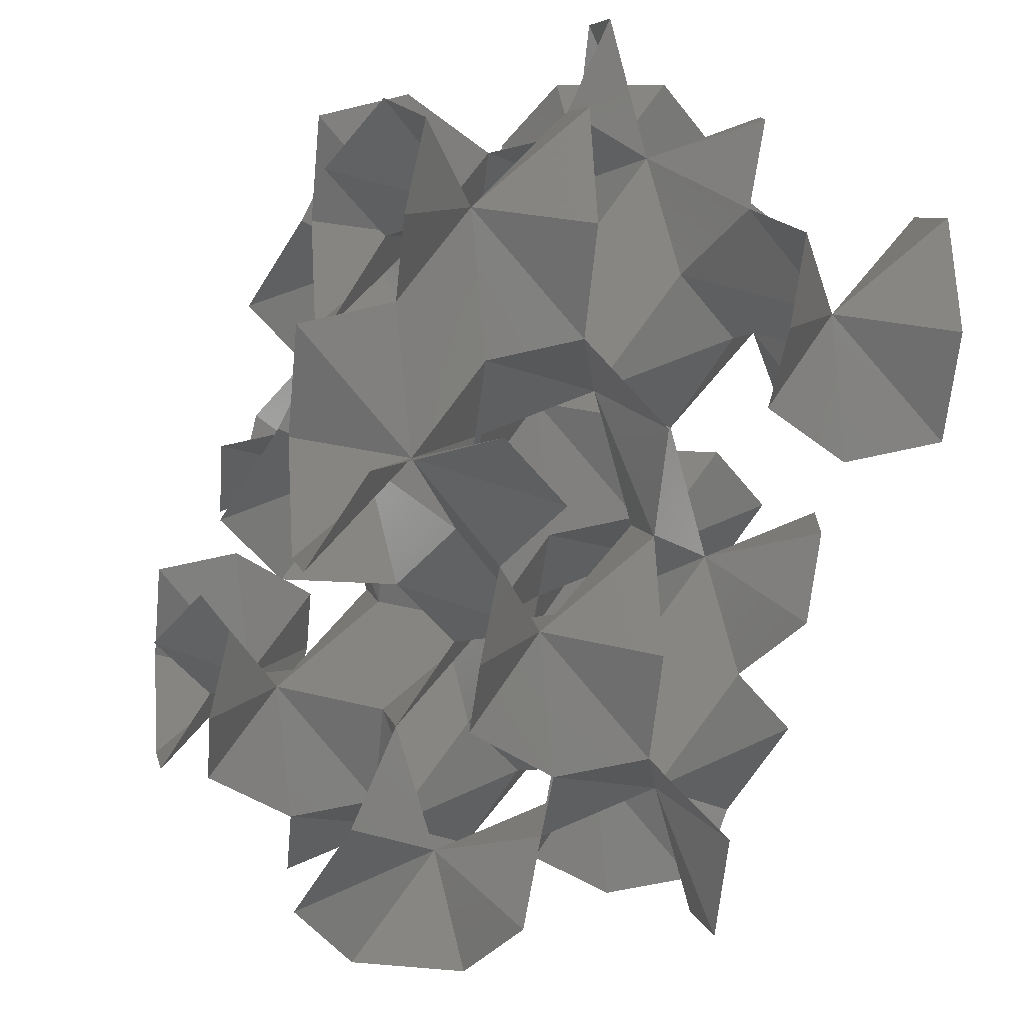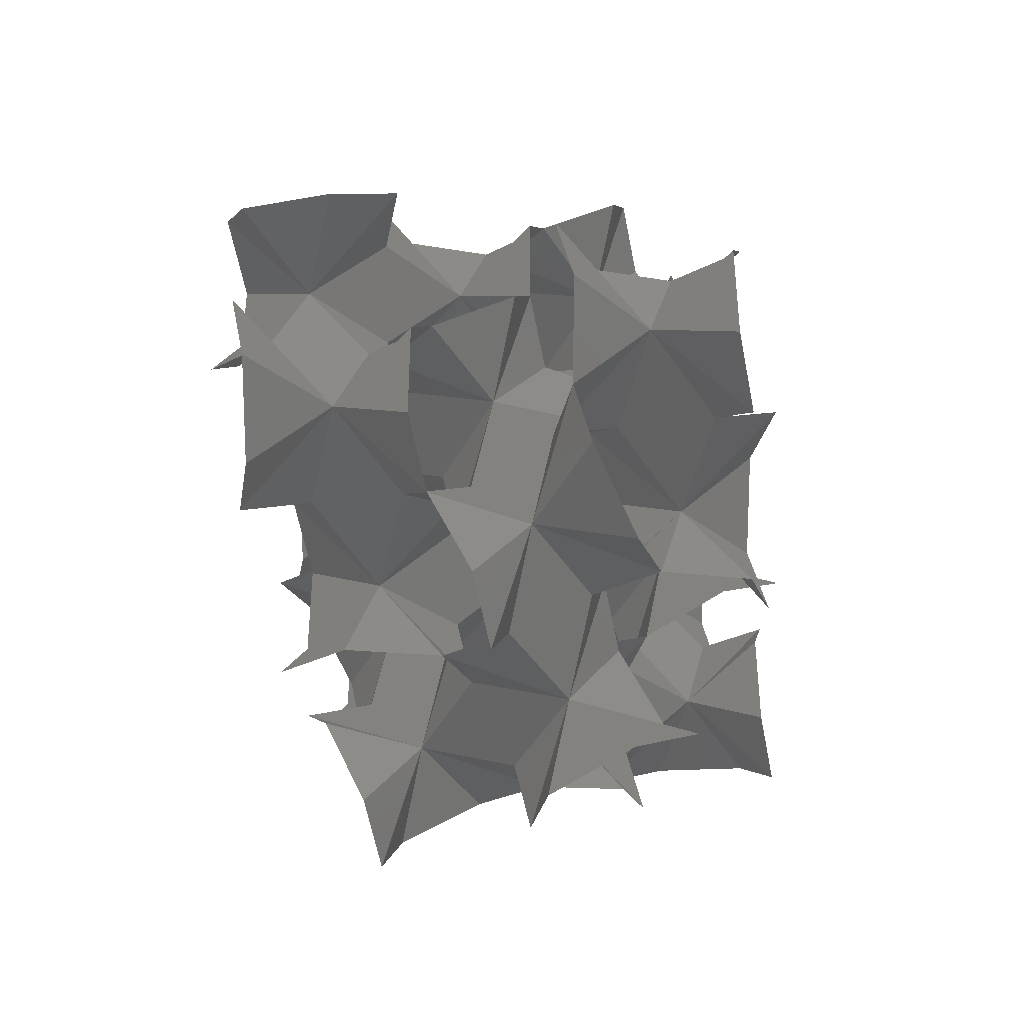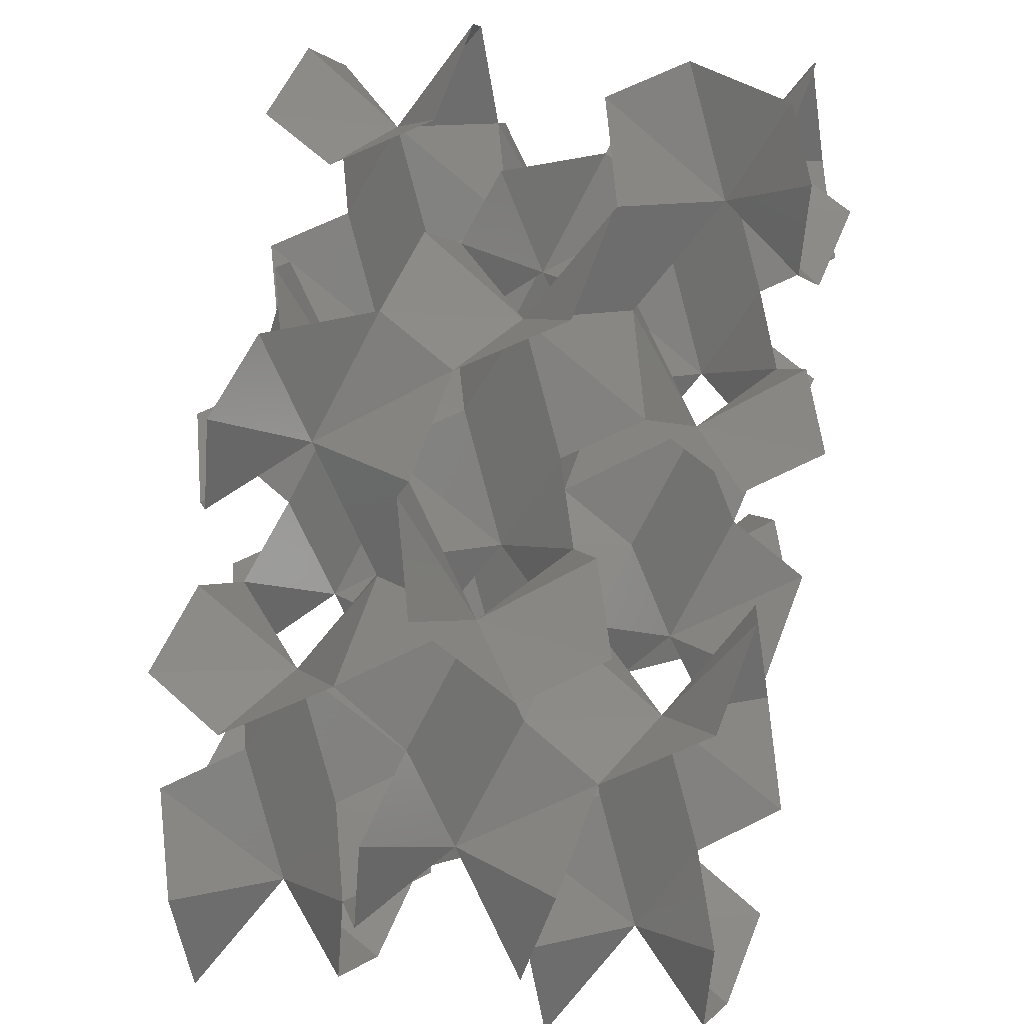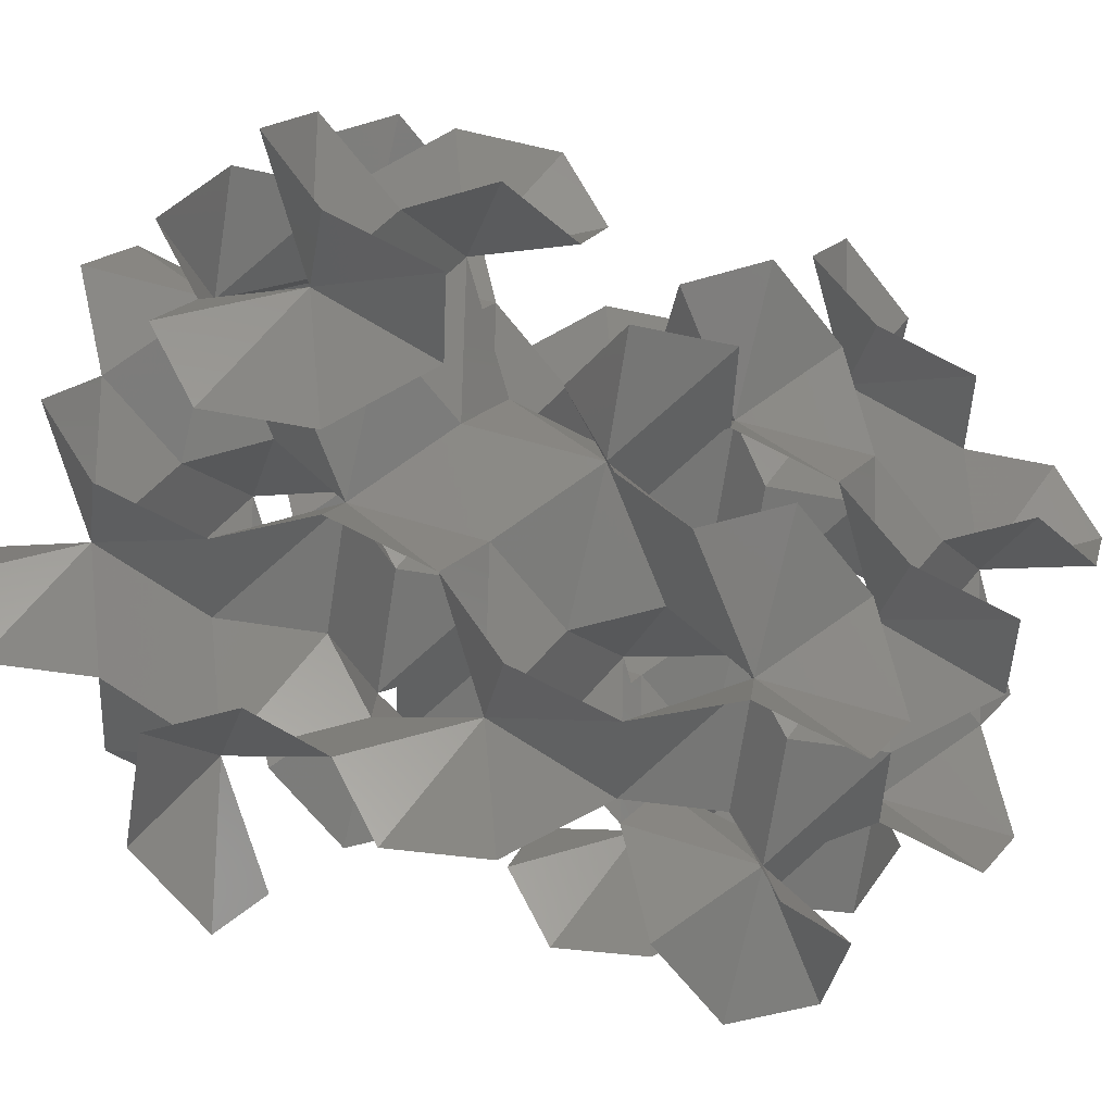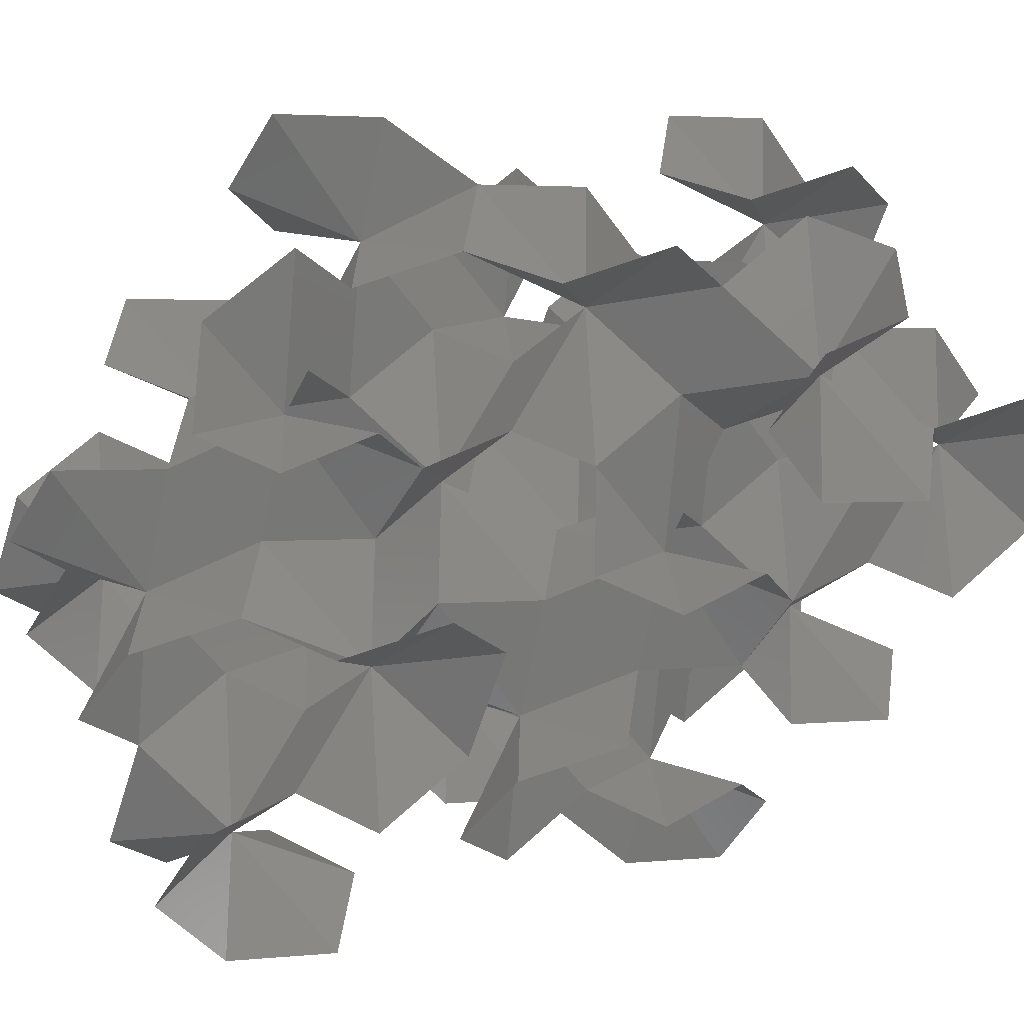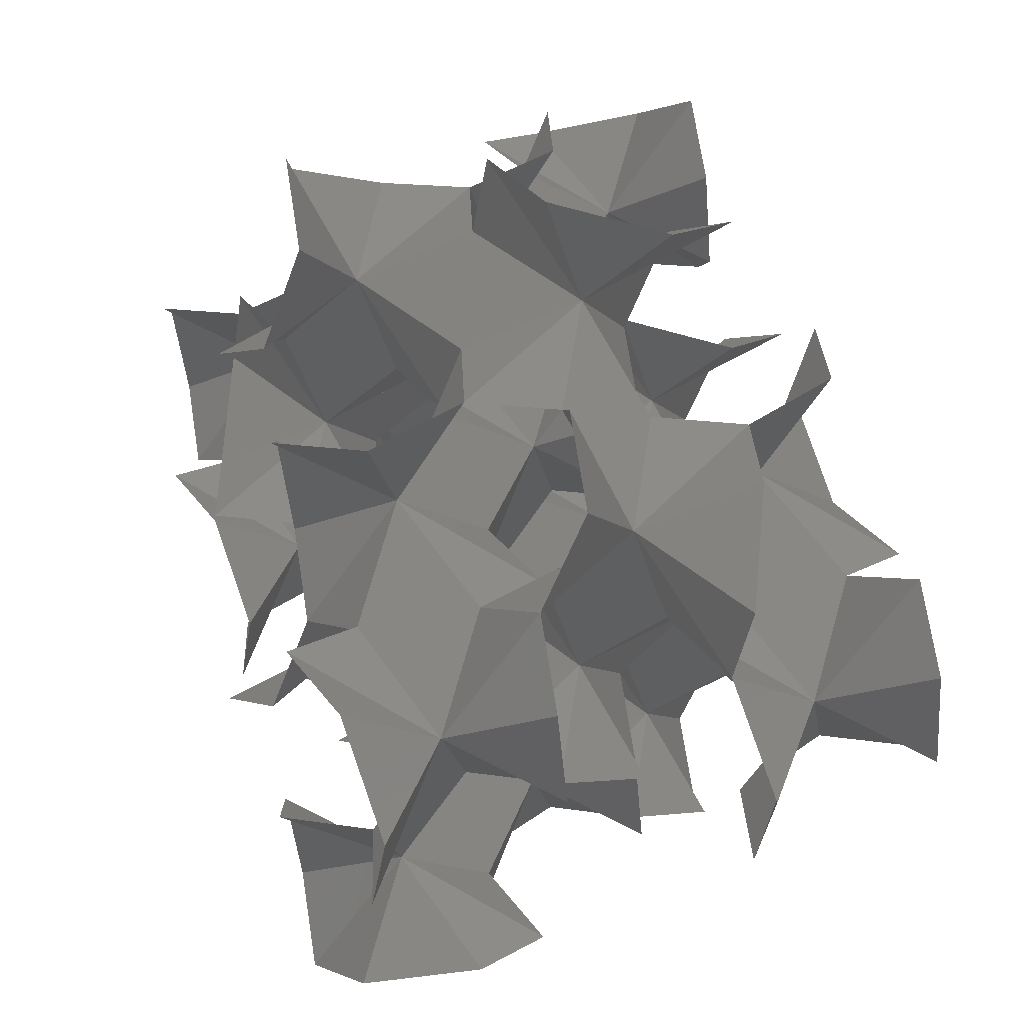
<metadata>
{"format":"stl","ext":"stl","renderer":"f3d","projection":"perspective","resolution":1024,"background":"white","views":[{"elev":-50.5,"azim":160.6,"up":"+Y"},{"elev":79.5,"azim":-14.0,"up":"+Z"},{"elev":64.7,"azim":-172.2,"up":"+Y"},{"elev":-48.8,"azim":-127.0,"up":"+Y"},{"elev":50.2,"azim":-116.3,"up":"+Y"},{"elev":15.7,"azim":164.1,"up":"+Y"}]}
</metadata>
<code>
# stl→obj: 216 verts, 312 faces
v 1.664 0.8318 0.7367
v 0.9506 0.3565 1.719
v 0.713 1.307 1.228
v 0.4753 1.545 0.2456
v 1.188 1.545 -0.2456
v 2.139 1.782 0.2456
v 2.377 2.02 1.228
v 2.377 1.307 1.719
v 2.614 0.3565 1.228
v 2.852 0.1188 0.2456
v 2.139 0.1188 -0.2456
v 1.188 -0.1188 0.2456
v 0.9506 -0.3565 1.228
v 1.203e-16 0.8318 2.21
v 1.188 0.1188 2.701
v 0.4753 0.1188 3.192
v -0.4753 -0.1188 2.701
v -0.713 -0.3565 1.719
v -0.713 0.3565 1.228
v -0.9506 1.307 1.719
v -1.188 1.545 2.701
v -0.4753 1.545 3.192
v 0.4753 1.782 2.701
v 0.713 2.02 1.719
v 5.551e-17 0.8318 -0.7367
v -0.4753 1.782 -0.2456
v -0.713 2.02 -1.228
v -0.713 1.307 -1.719
v -0.9506 0.3565 -1.228
v -1.188 0.1188 -0.2456
v -0.4753 0.1188 0.2456
v 0.4753 -0.1188 -0.2456
v 0.713 -0.3565 -1.228
v 0.713 0.3565 -1.719
v 0.9506 1.307 -1.228
v 3.327 2.495 6.63
v 2.852 1.782 5.648
v 3.802 1.545 6.139
v 4.04 1.307 7.121
v 4.04 2.02 7.613
v 4.278 2.971 7.121
v 4.515 3.208 6.139
v 3.802 3.208 5.648
v 2.852 3.446 6.139
v 2.614 3.684 7.121
v 2.614 2.971 7.613
v 2.377 2.02 7.121
v 2.139 1.782 6.139
v 3.327 2.495 3.684
v 2.852 3.208 2.701
v 3.802 3.446 3.192
v 4.04 3.684 4.175
v 4.04 2.971 4.666
v 4.278 2.02 4.175
v 4.515 1.782 3.192
v 3.802 1.782 2.701
v 2.852 1.545 3.192
v 2.614 1.307 4.175
v 2.614 2.02 4.666
v 2.377 2.971 4.175
v 2.139 3.208 3.192
v 1.664 0.8318 3.684
v 2.139 -0.1188 3.192
v 2.377 -0.3565 4.175
v 2.377 0.3565 4.666
v 2.139 1.545 2.701
v 1.188 1.782 3.192
v 0.9506 2.02 4.175
v 0.9506 1.307 4.666
v 0.713 0.3565 4.175
v 1.664 2.495 2.21
v 1.188 3.446 2.701
v 0.9506 3.684 1.719
v 0.9506 2.971 1.228
v 2.614 2.971 1.719
v 1.48e-16 2.495 0.7367
v 1.188 3.208 0.2456
v 0.4753 3.208 -0.2456
v -0.4753 3.446 0.2456
v -0.713 3.684 1.228
v -0.713 2.971 1.719
v -0.9506 2.02 1.228
v -1.188 1.782 0.2456
v 3.701e-16 2.495 3.684
v -0.713 1.307 4.175
v -0.713 2.02 4.666
v -0.9506 2.971 4.175
v -1.188 3.208 3.192
v -0.4753 3.208 2.701
v 0.4753 3.446 3.192
v 0.713 3.684 4.175
v 0.713 2.971 4.666
v 3.327 0.8318 2.21
v 4.04 2.02 1.719
v 4.04 1.307 1.228
v 4.278 0.3565 1.719
v 4.515 0.1188 2.701
v 3.802 0.1188 3.192
v 2.852 -0.1188 2.701
v 2.614 -0.3565 1.719
v 4.718e-16 0.8318 5.157
v 1.188 1.545 5.648
v 0.4753 1.545 6.139
v -0.4753 1.782 5.648
v -0.9506 0.3565 4.666
v -1.188 0.1188 5.648
v -0.4753 0.1188 6.139
v 0.4753 -0.1188 5.648
v 0.713 -0.3565 4.666
v 1.664 2.495 -0.7367
v 0.9506 2.02 -1.719
v 0.713 2.971 -1.228
v 2.139 3.446 -0.2456
v 2.377 3.684 -1.228
v 2.377 2.971 -1.719
v 2.614 2.02 -1.228
v 2.852 1.782 -0.2456
v 1.664 0.8318 6.63
v 2.377 1.307 7.613
v 2.614 0.3565 7.121
v 2.852 0.1188 6.139
v 2.139 0.1188 5.648
v 1.188 -0.1188 6.139
v 0.9506 -0.3565 7.121
v 0.9506 0.3565 7.613
v 0.713 1.307 7.121
v 3.327 0.8318 -0.7367
v 3.802 -0.1188 -0.2456
v 4.04 -0.3565 -1.228
v 4.04 0.3565 -1.719
v 4.278 1.307 -1.228
v 4.515 1.545 -0.2456
v 3.802 1.545 0.2456
v 2.614 1.307 -1.719
v 2.377 0.3565 -1.228
v 5.921e-16 2.495 6.63
v 0.4753 3.208 5.648
v -0.4753 3.446 6.139
v -0.713 3.684 7.121
v -0.713 2.971 7.613
v -0.9506 2.02 7.121
v -1.188 1.782 6.139
v 0.713 2.02 7.613
v 0.9506 2.971 7.121
v 1.188 3.208 6.139
v 3.327 2.495 0.7367
v 4.278 2.971 1.228
v 4.515 3.208 0.2456
v 3.802 3.208 -0.2456
v 2.852 3.446 0.2456
v 2.614 3.684 1.228
v 1.664 2.495 5.157
v 2.139 3.446 5.648
v 2.377 3.684 4.666
v 3.327 0.8318 5.157
v 3.802 -0.1188 5.648
v 4.04 -0.3565 4.666
v 4.04 0.3565 4.175
v 4.278 1.307 4.666
v 4.515 1.545 5.648
v 1.664 -0.8318 2.21
v 0.713 -1.307 1.719
v 0.4753 -1.545 2.701
v 1.188 -1.545 3.192
v 2.139 -1.782 2.701
v 2.377 -2.02 1.719
v 2.377 -1.307 1.228
v 2.591e-16 -0.8318 3.684
v 0.9506 -1.307 4.175
v -0.4753 -1.782 3.192
v -0.713 -2.02 4.175
v -0.713 -1.307 4.666
v -0.9506 -0.3565 4.175
v -1.188 -0.1188 3.192
v 3.327 -0.8318 0.7367
v 2.139 -1.545 0.2456
v 2.852 -1.545 -0.2456
v 3.802 -1.782 0.2456
v 4.04 -2.02 1.228
v 4.04 -1.307 1.719
v 4.278 -0.3565 1.228
v 4.515 -0.1188 0.2456
v 1.664 4.159 0.7367
v 0.713 4.634 1.228
v 0.4753 4.872 0.2456
v 1.188 4.872 -0.2456
v 2.139 5.11 0.2456
v 2.377 5.347 1.228
v 2.377 4.634 1.719
v 1.664 -0.8318 5.157
v 2.614 -1.307 4.666
v 2.852 -1.545 5.648
v 2.139 -1.545 6.139
v 1.188 -1.782 5.648
v 0.9506 -2.02 4.666
v 6.291e-16 4.159 5.157
v 0.9506 4.634 4.666
v 1.188 4.872 5.648
v 0.4753 4.872 6.139
v -0.4753 5.11 5.648
v -0.713 5.347 4.666
v -0.713 4.634 4.175
v -0.9506 3.684 4.666
v -1.188 3.446 5.648
v 3.327 4.159 2.21
v 2.139 4.872 2.701
v 2.852 4.872 3.192
v 3.802 5.11 2.701
v 4.04 5.347 1.719
v 4.04 4.634 1.228
v 4.278 3.684 1.719
v 4.515 3.446 2.701
v 1.664 4.159 3.684
v 2.614 4.634 4.175
v 1.188 5.11 3.192
v 0.9506 5.347 4.175
f 1 2 3
f 1 3 4
f 1 4 5
f 1 5 6
f 1 6 7
f 1 7 8
f 1 8 9
f 1 9 10
f 1 10 11
f 1 11 12
f 1 12 13
f 1 13 2
f 14 3 2
f 14 2 15
f 14 15 16
f 14 16 17
f 14 17 18
f 14 18 19
f 14 19 20
f 14 20 21
f 14 21 22
f 14 22 23
f 14 23 24
f 14 24 3
f 25 4 26
f 25 26 27
f 25 27 28
f 25 28 29
f 25 29 30
f 25 30 31
f 25 31 32
f 25 32 33
f 25 33 34
f 25 34 35
f 25 35 5
f 25 5 4
f 36 37 38
f 36 38 39
f 36 39 40
f 36 40 41
f 36 41 42
f 36 42 43
f 36 43 44
f 36 44 45
f 36 45 46
f 36 46 47
f 36 47 48
f 36 48 37
f 49 50 51
f 49 51 52
f 49 52 53
f 49 53 54
f 49 54 55
f 49 55 56
f 49 56 57
f 49 57 58
f 49 58 59
f 49 59 60
f 49 60 61
f 49 61 50
f 62 15 63
f 62 63 64
f 62 64 65
f 62 65 58
f 62 58 57
f 62 57 66
f 62 66 67
f 62 67 68
f 62 68 69
f 62 69 70
f 62 70 16
f 62 16 15
f 71 61 72
f 71 72 73
f 71 73 74
f 71 74 24
f 71 24 23
f 71 23 67
f 71 67 66
f 71 66 8
f 71 8 7
f 71 7 75
f 71 75 50
f 71 50 61
f 76 24 74
f 76 74 77
f 76 77 78
f 76 78 79
f 76 79 80
f 76 80 81
f 76 81 82
f 76 82 83
f 76 83 26
f 76 26 4
f 76 4 3
f 76 3 24
f 84 23 22
f 84 22 85
f 84 85 86
f 84 86 87
f 84 87 88
f 84 88 89
f 84 89 90
f 84 90 91
f 84 91 92
f 84 92 68
f 84 68 67
f 84 67 23
f 93 57 56
f 93 56 94
f 93 94 95
f 93 95 96
f 93 96 97
f 93 97 98
f 93 98 99
f 93 99 100
f 93 100 9
f 93 9 8
f 93 8 66
f 93 66 57
f 101 70 69
f 101 69 102
f 101 102 103
f 101 103 104
f 101 104 86
f 101 86 85
f 101 85 105
f 101 105 106
f 101 106 107
f 101 107 108
f 101 108 109
f 101 109 70
f 110 6 5
f 110 5 35
f 110 35 111
f 110 111 112
f 110 112 78
f 110 78 77
f 110 77 113
f 110 113 114
f 110 114 115
f 110 115 116
f 110 116 117
f 110 117 6
f 118 102 48
f 118 48 47
f 118 47 119
f 118 119 120
f 118 120 121
f 118 121 122
f 118 122 123
f 118 123 124
f 118 124 125
f 118 125 126
f 118 126 103
f 118 103 102
f 127 10 128
f 127 128 129
f 127 129 130
f 127 130 131
f 127 131 132
f 127 132 133
f 127 133 117
f 127 117 116
f 127 116 134
f 127 134 135
f 127 135 11
f 127 11 10
f 136 137 138
f 136 138 139
f 136 139 140
f 136 140 141
f 136 141 142
f 136 142 104
f 136 104 103
f 136 103 126
f 136 126 143
f 136 143 144
f 136 144 145
f 136 145 137
f 146 75 7
f 146 7 6
f 146 6 117
f 146 117 133
f 146 133 95
f 146 95 94
f 146 94 147
f 146 147 148
f 146 148 149
f 146 149 150
f 146 150 151
f 146 151 75
f 152 68 92
f 152 92 137
f 152 137 145
f 152 145 153
f 152 153 154
f 152 154 60
f 152 60 59
f 152 59 37
f 152 37 48
f 152 48 102
f 152 102 69
f 152 69 68
f 155 58 65
f 155 65 122
f 155 122 121
f 155 121 156
f 155 156 157
f 155 157 158
f 155 158 159
f 155 159 160
f 155 160 38
f 155 38 37
f 155 37 59
f 155 59 58
f 161 15 2
f 161 2 13
f 161 13 162
f 161 162 163
f 161 163 164
f 161 164 165
f 161 165 166
f 161 166 167
f 161 167 100
f 161 100 99
f 161 99 63
f 161 63 15
f 168 16 70
f 168 70 109
f 168 109 169
f 168 169 164
f 168 164 163
f 168 163 170
f 168 170 171
f 168 171 172
f 168 172 173
f 168 173 174
f 168 174 17
f 168 17 16
f 175 10 9
f 175 9 100
f 175 100 167
f 175 167 176
f 175 176 177
f 175 177 178
f 175 178 179
f 175 179 180
f 175 180 181
f 175 181 182
f 175 182 128
f 175 128 10
f 183 77 74
f 183 74 73
f 183 73 184
f 183 184 185
f 183 185 186
f 183 186 187
f 183 187 188
f 183 188 189
f 183 189 151
f 183 151 150
f 183 150 113
f 183 113 77
f 190 122 65
f 190 65 64
f 190 64 191
f 190 191 192
f 190 192 193
f 190 193 194
f 190 194 195
f 190 195 169
f 190 169 109
f 190 109 108
f 190 108 123
f 190 123 122
f 196 137 92
f 196 92 91
f 196 91 197
f 196 197 198
f 196 198 199
f 196 199 200
f 196 200 201
f 196 201 202
f 196 202 203
f 196 203 204
f 196 204 138
f 196 138 137
f 205 50 75
f 205 75 151
f 205 151 189
f 205 189 206
f 205 206 207
f 205 207 208
f 205 208 209
f 205 209 210
f 205 210 211
f 205 211 212
f 205 212 51
f 205 51 50
f 213 61 60
f 213 60 154
f 213 154 214
f 213 214 207
f 213 207 206
f 213 206 215
f 213 215 216
f 213 216 197
f 213 197 91
f 213 91 90
f 213 90 72
f 213 72 61

</code>
